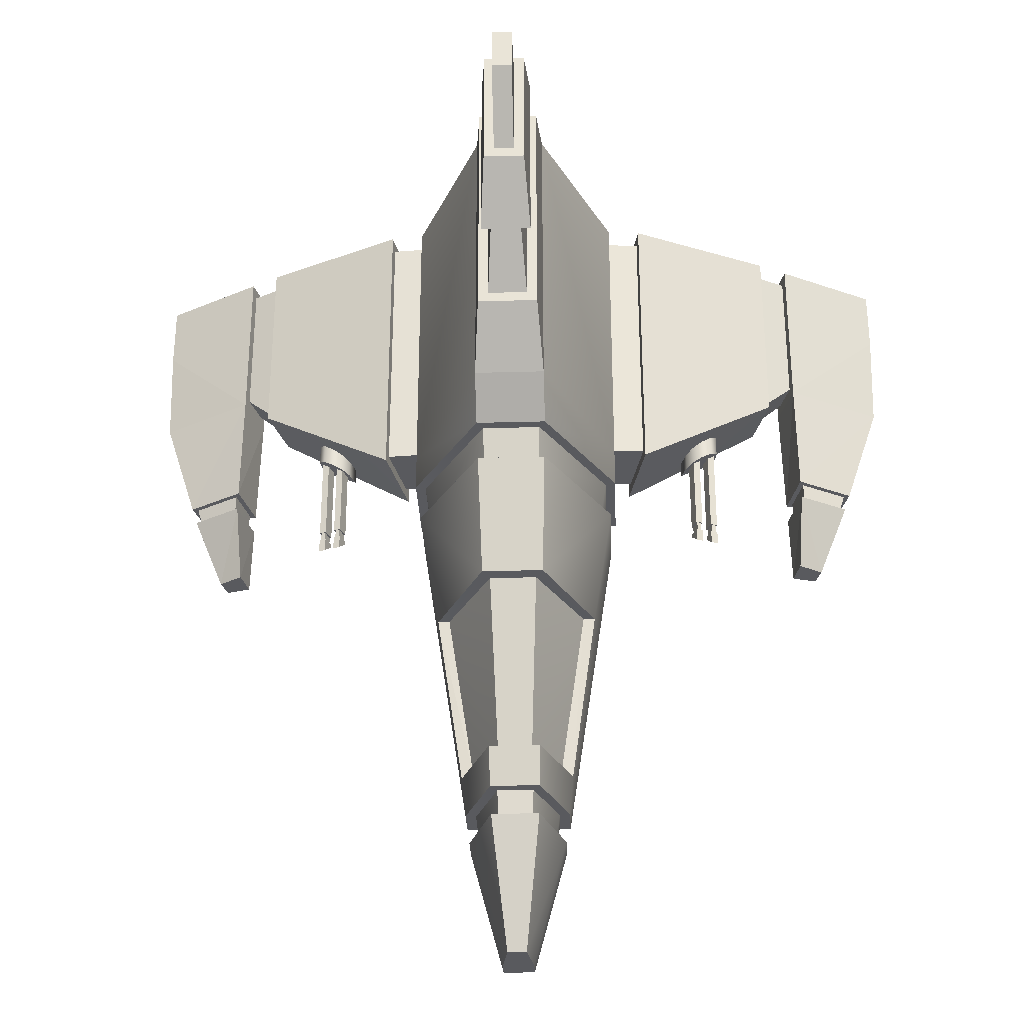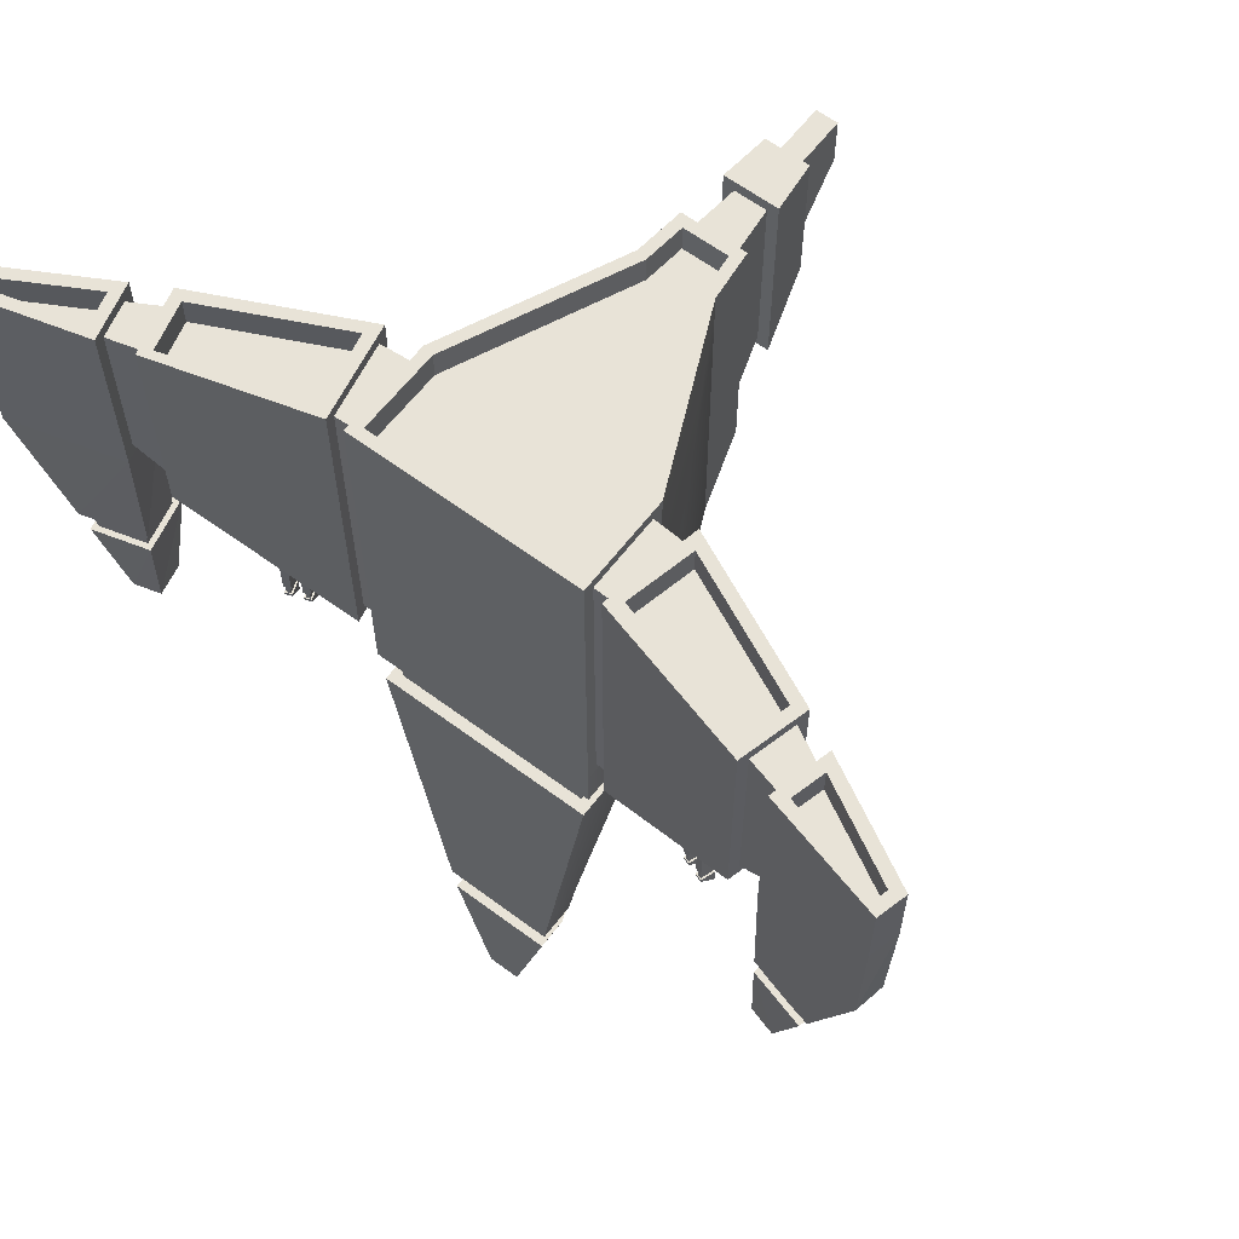
<metadata>
{"format":"obj","ext":"obj","renderer":"f3d","projection":"perspective","resolution":1024,"background":"white","views":[{"elev":-31.2,"azim":2.3,"up":"+Y"},{"elev":61.5,"azim":-142.8,"up":"+Y"}]}
</metadata>
<code>
v  -18.57 3.84 4.305
v  -18.7 3.84 4.471
v  -18.7 2.886 4.471
v  -18.57 2.849 4.305
v  -18.9 3.84 4.529
v  -18.9 2.984 4.529
v  -19.1 3.84 4.457
v  -19.1 3.105 4.457
v  -19.22 3.84 4.283
v  -19.22 3.203 4.283
v  -19.21 3.84 4.072
v  -19.21 3.24 4.072
v  -19.1 3.84 3.767
v  -19.1 3.24 3.767
v  -18.46 3.84 4
v  -18.46 2.849 4
v  -19.07 3.271 3.987
v  -18.94 3.271 4.034
v  -18.94 1.468 4.034
v  -19.07 1.468 3.987
v  -19.03 3.271 4.278
v  -19.16 3.271 4.231
v  -19.16 1.468 4.231
v  -19.03 1.468 4.278
v  -19.07 1.233 3.987
v  -18.94 1.233 4.034
v  -19.03 1.031 4.278
v  -19.16 1.031 4.231
v  -18.76 3.271 4.099
v  -18.63 3.271 4.146
v  -18.63 1.468 4.146
v  -18.76 1.468 4.099
v  -18.72 3.271 4.391
v  -18.85 3.271 4.344
v  -18.85 1.468 4.344
v  -18.72 1.468 4.391
v  -18.76 1.233 4.099
v  -18.63 1.233 4.146
v  -18.72 1.031 4.391
v  -18.85 1.031 4.344
v  -19.07 1.296 3.987
v  -18.94 1.296 4.034
v  -19.03 1.296 4.278
v  -19.16 1.296 4.231
v  -18.76 1.296 4.099
v  -18.63 1.296 4.146
v  -18.72 1.296 4.391
v  -18.85 1.296 4.344
v  -19.04 1.296 4.011
v  -18.97 1.296 4.037
v  -19.12 1.296 4.227
v  -19.05 1.296 4.254
v  -18.73 1.296 4.124
v  -18.66 1.296 4.15
v  -18.81 1.296 4.34
v  -18.74 1.296 4.366
v  -18.97 1.468 4.037
v  -19.04 1.468 4.011
v  -19.05 1.468 4.254
v  -19.12 1.468 4.227
v  -18.66 1.468 4.15
v  -18.73 1.468 4.124
v  -18.74 1.468 4.366
v  -18.81 1.468 4.34
v  -11.38 3.84 4.305
v  -11.38 2.849 4.305
v  -11.25 2.886 4.471
v  -11.25 3.84 4.471
v  -11.05 2.984 4.529
v  -11.05 3.84 4.529
v  -10.85 3.105 4.457
v  -10.85 3.84 4.457
v  -10.73 3.203 4.283
v  -10.73 3.84 4.283
v  -10.74 3.24 4.072
v  -10.74 3.84 4.072
v  -10.85 3.24 3.767
v  -10.85 3.84 3.767
v  -11.49 2.849 4
v  -11.49 3.84 4
v  -10.88 3.271 3.987
v  -10.88 1.468 3.987
v  -11.01 1.468 4.034
v  -11.01 3.271 4.034
v  -10.92 3.271 4.278
v  -10.92 1.468 4.278
v  -10.79 1.468 4.231
v  -10.79 3.271 4.231
v  -10.88 1.233 3.987
v  -10.79 1.031 4.231
v  -10.92 1.031 4.278
v  -11.01 1.233 4.034
v  -11.19 3.271 4.099
v  -11.19 1.468 4.099
v  -11.32 1.468 4.146
v  -11.32 3.271 4.146
v  -11.23 3.271 4.391
v  -11.23 1.468 4.391
v  -11.1 1.468 4.344
v  -11.1 3.271 4.344
v  -11.19 1.233 4.099
v  -11.1 1.031 4.344
v  -11.23 1.031 4.391
v  -11.32 1.233 4.146
v  -11.01 1.296 4.034
v  -10.88 1.296 3.987
v  -10.79 1.296 4.231
v  -10.92 1.296 4.278
v  -11.32 1.296 4.146
v  -11.19 1.296 4.099
v  -11.1 1.296 4.344
v  -11.23 1.296 4.391
v  -10.98 1.296 4.037
v  -10.91 1.296 4.011
v  -10.83 1.296 4.227
v  -10.9 1.296 4.254
v  -11.29 1.296 4.15
v  -11.21 1.296 4.124
v  -11.14 1.296 4.34
v  -11.21 1.296 4.366
v  -10.91 1.468 4.011
v  -10.98 1.468 4.037
v  -10.9 1.468 4.254
v  -10.83 1.468 4.227
v  -11.21 1.468 4.124
v  -11.29 1.468 4.15
v  -11.21 1.468 4.366
v  -11.14 1.468 4.34
g GunPoints
f 1 2 3
f 3 4 1
f 2 5 6
f 6 3 2
f 5 7 8
f 8 6 5
f 7 9 10
f 10 8 7
f 9 11 12
f 12 10 9
f 11 13 14
f 14 12 11
f 13 15 16
f 16 14 13
f 15 1 4
f 4 16 15
f 4 12 14
f 14 16 4
f 3 10 12
f 12 4 3
f 6 8 10
f 10 3 6
f 17 18 19
f 19 20 17
f 21 22 23
f 23 24 21
f 25 26 27
f 27 28 25
f 18 21 24
f 24 19 18
f 20 23 22
f 22 17 20
f 29 30 31
f 31 32 29
f 33 34 35
f 35 36 33
f 37 38 39
f 39 40 37
f 30 33 36
f 36 31 30
f 32 35 34
f 34 29 32
f 26 25 41
f 41 42 26
f 28 27 43
f 43 44 28
f 27 26 42
f 42 43 27
f 25 28 44
f 44 41 25
f 38 37 45
f 45 46 38
f 40 39 47
f 47 48 40
f 39 38 46
f 46 47 39
f 37 40 48
f 48 45 37
f 42 41 49
f 49 50 42
f 41 44 51
f 51 49 41
f 44 43 52
f 52 51 44
f 43 42 50
f 50 52 43
f 46 45 53
f 53 54 46
f 45 48 55
f 55 53 45
f 48 47 56
f 56 55 48
f 47 46 54
f 54 56 47
f 20 19 57
f 57 58 20
f 19 24 59
f 59 57 19
f 24 23 60
f 60 59 24
f 23 20 58
f 58 60 23
f 32 31 61
f 61 62 32
f 31 36 63
f 63 61 31
f 36 35 64
f 64 63 36
f 35 32 62
f 62 64 35
f 50 49 58
f 58 57 50
f 49 51 60
f 60 58 49
f 51 52 59
f 59 60 51
f 52 50 57
f 57 59 52
f 54 53 62
f 62 61 54
f 53 55 64
f 64 62 53
f 55 56 63
f 63 64 55
f 56 54 61
f 61 63 56
f 65 66 67
f 67 68 65
f 68 67 69
f 69 70 68
f 70 69 71
f 71 72 70
f 72 71 73
f 73 74 72
f 74 73 75
f 75 76 74
f 76 75 77
f 77 78 76
f 78 77 79
f 79 80 78
f 80 79 66
f 66 65 80
f 66 79 77
f 77 75 66
f 67 66 75
f 75 73 67
f 69 67 73
f 73 71 69
f 81 82 83
f 83 84 81
f 85 86 87
f 87 88 85
f 89 90 91
f 91 92 89
f 84 83 86
f 86 85 84
f 82 81 88
f 88 87 82
f 93 94 95
f 95 96 93
f 97 98 99
f 99 100 97
f 101 102 103
f 103 104 101
f 96 95 98
f 98 97 96
f 94 93 100
f 100 99 94
f 92 105 106
f 106 89 92
f 90 107 108
f 108 91 90
f 91 108 105
f 105 92 91
f 89 106 107
f 107 90 89
f 104 109 110
f 110 101 104
f 102 111 112
f 112 103 102
f 103 112 109
f 109 104 103
f 101 110 111
f 111 102 101
f 105 113 114
f 114 106 105
f 106 114 115
f 115 107 106
f 107 115 116
f 116 108 107
f 108 116 113
f 113 105 108
f 109 117 118
f 118 110 109
f 110 118 119
f 119 111 110
f 111 119 120
f 120 112 111
f 112 120 117
f 117 109 112
f 82 121 122
f 122 83 82
f 83 122 123
f 123 86 83
f 86 123 124
f 124 87 86
f 87 124 121
f 121 82 87
f 94 125 126
f 126 95 94
f 95 126 127
f 127 98 95
f 98 127 128
f 128 99 98
f 99 128 125
f 125 94 99
f 113 122 121
f 121 114 113
f 114 121 124
f 124 115 114
f 115 124 123
f 123 116 115
f 116 123 122
f 122 113 116
f 117 126 125
f 125 118 117
f 118 125 128
f 128 119 118
f 119 128 127
f 127 120 119
f 120 127 126
f 126 117 120
v  -14.68 -8.189 3.878
v  -14.68 -8.189 4.239
v  -15.27 -8.189 4.239
v  -15.27 -8.189 3.878
v  -16.83 7.689 4.078
v  -16.83 7.689 5.563
v  -13.12 7.689 5.563
v  -13.12 7.689 4.078
v  -14.79 -8.189 4.962
v  -15.16 -8.189 4.962
v  -14.3 8.189 8.677
v  -14.3 2.425 8.677
v  -12.92 2.425 5.606
v  -12.92 8.189 5.606
v  -15.46 7.689 8.624
v  -14.49 7.689 8.624
v  -17.03 8.189 3.878
v  -12.92 8.189 3.878
v  -12.92 2.425 3.878
v  -17.03 2.425 3.878
v  -14.78 7.989 12.34
v  -15.17 7.989 12.34
v  -15.17 7.132 12.34
v  -14.78 7.132 12.34
v  -17.03 1.701 3.878
v  -17.03 1.701 5.606
v  -17.03 2.425 5.606
v  -14.3 1.701 7.985
v  -12.92 1.701 5.606
v  -15.65 8.189 8.677
v  -17.03 8.189 5.606
v  -15.65 2.425 8.677
v  -22.75 8.189 2.385
v  -22.75 6.938 2.385
v  -22.88 6.938 2.889
v  -22.88 8.189 2.889
v  -7.203 8.189 2.385
v  -7.068 8.189 2.889
v  -7.068 6.938 2.889
v  -7.203 6.938 2.385
v  -17.33 8.189 3.871
v  -17.33 2.425 3.871
v  -20.1 4.392 3.095
v  -20.1 8.189 3.095
v  -20.7 8.189 2.933
v  -20.7 4.971 2.933
v  -20.41 4.392 4.256
v  -17.67 2.425 5.552
v  -17.67 8.189 5.552
v  -20.41 8.189 4.256
v  -20.97 8.189 3.945
v  -20.97 4.971 3.945
v  -21.37 0.8761 3.181
v  -21.26 0.8761 2.799
v  -20.8 0.8761 2.933
v  -20.91 0.8761 3.473
v  -20.95 7.689 3.075
v  -22.61 7.689 2.63
v  -22.65 7.689 2.79
v  -21.1 7.689 3.647
v  -20.17 7.689 4.147
v  -17.84 7.689 5.255
v  -17.56 7.689 4.072
v  -19.94 7.689 3.294
v  -9.852 4.392 3.095
v  -12.62 2.425 3.871
v  -12.62 8.189 3.871
v  -9.852 8.189 3.095
v  -9.249 8.189 2.933
v  -9.249 4.971 2.933
v  -12.27 8.189 5.552
v  -12.27 2.425 5.552
v  -9.54 4.392 4.256
v  -9.54 8.189 4.256
v  -8.978 8.189 3.945
v  -8.978 4.971 3.945
v  -9.152 0.8761 2.933
v  -8.684 0.8761 2.799
v  -8.577 0.8761 3.181
v  -9.038 0.8761 3.473
v  -7.301 7.689 2.79
v  -7.344 7.689 2.63
v  -9.004 7.689 3.075
v  -8.851 7.689 3.647
v  -12.39 7.689 4.072
v  -12.11 7.689 5.255
v  -9.777 7.689 4.147
v  -10.01 7.689 3.294
v  -20.15 4.592 3.288
v  -20.15 7.989 3.288
v  -20.36 4.592 4.063
v  -20.36 7.989 4.063
v  -9.8 7.989 3.288
v  -9.8 4.592 3.288
v  -9.592 7.989 4.063
v  -9.592 4.592 4.063
v  -20.75 7.989 3.127
v  -20.75 5.171 3.127
v  -20.92 7.989 3.752
v  -20.92 5.171 3.752
v  -9.197 5.171 3.127
v  -9.197 7.989 3.127
v  -9.03 5.171 3.752
v  -9.03 7.989 3.752
v  -12.92 7.989 4.078
v  -12.92 2.625 4.078
v  -12.92 7.989 5.406
v  -12.92 2.625 5.406
v  -17.03 7.989 4.078
v  -17.03 7.989 5.406
v  -17.03 2.625 4.078
v  -17.03 2.625 5.406
v  -17.37 7.989 4.064
v  -17.37 2.625 4.064
v  -17.64 7.989 5.359
v  -17.64 2.625 5.359
v  -12.58 2.625 4.064
v  -12.58 7.989 4.064
v  -12.31 2.625 5.359
v  -12.31 7.989 5.359
v  -15.37 8.189 11.34
v  -14.58 8.189 11.34
v  -14.49 8.189 10.45
v  -15.46 8.189 10.45
v  -15.38 7.689 9.364
v  -14.57 7.689 9.364
v  -15.37 5.692 11.34
v  -15.46 4.603 10.45
v  -15.56 3.514 9.563
v  -15.56 8.189 9.563
v  -14.58 5.692 11.34
v  -14.49 4.603 10.45
v  -14.39 3.514 9.563
v  -14.39 8.189 9.563
v  -15.36 7.989 9.563
v  -14.59 7.989 9.563
v  -15.36 3.714 9.563
v  -14.59 3.714 9.563
v  -14.69 7.989 10.45
v  -15.26 7.989 10.45
v  -14.69 4.803 10.45
v  -15.26 4.803 10.45
v  -15.17 7.989 11.34
v  -14.78 7.989 11.34
v  -15.17 5.893 11.34
v  -14.78 5.893 11.34
v  -12.92 1.701 3.878
v  -15.65 1.701 7.985
v  -16.83 8.189 4.078
v  -13.12 8.189 4.078
v  -16.83 8.189 5.563
v  -15.46 8.189 8.624
v  -15.38 8.189 9.364
v  -14.57 8.189 9.364
v  -14.49 8.189 8.624
v  -13.12 8.189 5.563
v  -22.61 8.189 2.63
v  -20.95 8.189 3.075
v  -22.65 8.189 2.79
v  -21.1 8.189 3.647
v  -17.84 8.189 5.255
v  -20.17 8.189 4.147
v  -17.56 8.189 4.072
v  -19.94 8.189 3.294
v  -7.301 8.189 2.79
v  -8.851 8.189 3.647
v  -7.344 8.189 2.63
v  -9.004 8.189 3.075
v  -12.39 8.189 4.072
v  -10.01 8.189 3.294
v  -12.11 8.189 5.255
v  -9.777 8.189 4.147
v  -16.59 -1.229 3.878
v  -13.36 -1.229 3.878
v  -13.85 -4.486 3.878
v  -16.1 -4.486 3.878
v  -15.92 -5.758 3.878
v  -14.03 -5.758 3.878
v  -14.52 -1.195 6.852
v  -15.43 -1.195 6.852
v  -15.3 -4.411 5.918
v  -14.64 -4.411 5.918
v  -14.51 -5.758 5.833
v  -15.43 -5.758 5.833
v  -13.4 -1.201 5.103
v  -13.88 -4.486 4.702
v  -14.03 -5.758 4.458
v  -16.33 -1.195 5.105
v  -15.84 -4.431 4.724
v  -15.92 -5.758 4.458
v  -16.07 -4.486 4.702
v  -16.55 -1.201 5.103
v  -13.62 -1.195 5.105
v  -14.11 -4.431 4.724
v  -15.99 -5.225 3.878
v  -13.96 -5.225 3.878
v  -14.16 -5.225 4.078
v  -15.79 -5.225 4.078
v  -13.96 -5.225 4.563
v  -14.16 -5.225 4.519
v  -14.5 -5.225 5.938
v  -14.63 -5.225 5.738
v  -15.45 -5.225 5.938
v  -15.32 -5.225 5.738
v  -15.99 -5.225 4.563
v  -15.79 -5.225 4.519
v  -15.72 -5.758 4.078
v  -14.23 -5.758 4.078
v  -15.72 -5.758 4.415
v  -15.31 -5.758 5.633
v  -14.64 -5.758 5.633
v  -14.23 -5.758 4.415
v  -13.12 1.701 4.078
v  -16.83 1.701 4.078
v  -13.12 1.701 5.552
v  -14.41 1.701 7.785
v  -15.54 1.701 7.785
v  -16.83 1.701 5.552
v  -13.02 1.008 3.878
v  -16.93 1.008 3.878
v  -16.73 1.008 4.078
v  -13.22 1.008 4.078
v  -16.93 1.008 5.522
v  -16.73 1.008 5.468
v  -15.63 1.008 7.78
v  -15.52 1.008 7.58
v  -14.32 1.008 7.78
v  -14.43 1.008 7.58
v  -13.02 1.008 5.522
v  -13.22 1.008 5.468
v  -22.71 4.969 2.385
v  -22.81 4.969 2.889
v  -7.137 4.969 2.889
v  -7.237 4.969 2.385
v  -21 2.297 3.945
v  -21.96 2.296 3.388
v  -22.08 2.678 3.316
v  -20.99 2.679 3.945
v  -20.76 2.297 2.933
v  -21.77 2.296 2.655
v  -20.75 2.679 2.933
v  -21.9 2.678 2.616
v  -9.186 2.297 2.933
v  -8.182 2.296 2.655
v  -8.047 2.678 2.616
v  -9.195 2.679 2.933
v  -8.952 2.297 3.945
v  -7.992 2.296 3.388
v  -8.956 2.679 3.945
v  -7.869 2.678 3.316
v  -21.06 2.297 3.791
v  -21.84 2.296 3.339
v  -20.88 2.297 3.004
v  -21.7 2.296 2.779
v  -21.96 2.678 3.268
v  -21.06 2.679 3.791
v  -21.83 2.678 2.74
v  -20.87 2.679 3.004
v  -9.067 2.297 3.004
v  -8.253 2.296 2.779
v  -8.885 2.297 3.791
v  -8.107 2.296 3.339
v  -8.119 2.678 2.74
v  -9.075 2.679 3.004
v  -7.985 2.678 3.268
v  -8.889 2.679 3.791
v  -15.57 -1.195 7.129
v  -14.38 -1.195 7.129
v  -14.48 -4.486 6.157
v  -15.47 -4.486 6.157
g Hull
f 129 130 131
f 131 132 129
f 133 134 135
f 135 136 133
f 137 138 131
f 131 130 137
f 139 140 141
f 141 142 139
f 143 144 135
f 135 134 143
f 145 146 147
f 147 148 145
f 149 150 151
f 151 152 149
f 153 154 155
f 155 148 153
f 156 157 141
f 141 140 156
f 158 159 155
f 155 160 158
f 161 162 163
f 163 164 161
f 165 166 167
f 167 168 165
f 169 170 171
f 171 172 169
f 162 161 173
f 173 174 162
f 175 176 177
f 177 178 175
f 179 164 163
f 163 180 179
f 170 176 175
f 175 171 170
f 181 182 183
f 183 184 181
f 185 186 187
f 187 188 185
f 189 190 191
f 191 192 189
f 193 194 195
f 195 196 193
f 197 165 168
f 168 198 197
f 199 200 201
f 201 202 199
f 167 166 203
f 203 204 167
f 201 200 194
f 194 193 201
f 205 206 207
f 207 208 205
f 209 210 211
f 211 212 209
f 213 214 215
f 215 216 213
f 172 171 217
f 217 218 172
f 171 175 219
f 219 217 171
f 175 178 220
f 220 219 175
f 178 172 218
f 218 220 178
f 193 196 221
f 221 222 193
f 196 202 223
f 223 221 196
f 202 201 224
f 224 223 202
f 201 193 222
f 222 224 201
f 174 173 225
f 225 226 174
f 173 179 227
f 227 225 173
f 179 180 228
f 228 227 179
f 180 174 226
f 226 228 180
f 197 198 229
f 229 230 197
f 198 204 231
f 231 229 198
f 204 203 232
f 232 231 204
f 203 197 230
f 230 232 203
f 224 222 229
f 229 231 224
f 222 221 230
f 230 229 222
f 221 223 232
f 232 230 221
f 223 224 231
f 231 232 223
f 217 219 228
f 228 226 217
f 219 220 227
f 227 228 219
f 220 218 225
f 225 227 220
f 218 217 226
f 226 225 218
f 147 146 233
f 233 234 147
f 146 142 235
f 235 233 146
f 142 141 236
f 236 235 142
f 141 147 234
f 234 236 141
f 159 145 237
f 237 238 159
f 145 148 239
f 239 237 145
f 148 155 240
f 240 239 148
f 155 159 238
f 238 240 155
f 170 169 241
f 241 242 170
f 169 177 243
f 243 241 169
f 177 176 244
f 244 243 177
f 176 170 242
f 242 244 176
f 195 194 245
f 245 246 195
f 194 200 247
f 247 245 194
f 200 199 248
f 248 247 200
f 199 195 246
f 246 248 199
f 238 237 241
f 241 243 238
f 237 239 242
f 242 241 237
f 239 240 244
f 244 242 239
f 240 238 243
f 243 244 240
f 233 235 248
f 248 246 233
f 235 236 247
f 247 248 235
f 236 234 245
f 245 247 236
f 234 233 246
f 246 245 234
f 249 250 251
f 251 252 249
f 144 143 253
f 253 254 144
f 255 249 252
f 252 256 255
f 158 160 257
f 257 258 158
f 259 255 256
f 256 260 259
f 160 140 261
f 261 257 160
f 251 250 259
f 259 260 251
f 261 140 139
f 139 262 261
f 262 258 263
f 263 264 262
f 258 257 265
f 265 263 258
f 257 261 266
f 266 265 257
f 261 262 264
f 264 266 261
f 252 251 267
f 267 268 252
f 251 260 269
f 269 267 251
f 260 256 270
f 270 269 260
f 256 252 268
f 268 270 256
f 268 267 264
f 264 263 268
f 267 269 266
f 266 264 267
f 269 270 265
f 265 266 269
f 270 268 263
f 263 265 270
f 250 249 271
f 271 272 250
f 249 255 273
f 273 271 249
f 255 259 274
f 274 273 255
f 259 250 272
f 272 274 259
f 272 271 150
f 150 149 272
f 271 273 151
f 151 150 271
f 273 274 152
f 152 151 273
f 274 272 149
f 149 152 274
f 148 147 275
f 275 153 148
f 140 160 276
f 276 156 140
f 147 141 157
f 157 275 147
f 276 160 155
f 155 154 276
f 146 145 277
f 277 278 146
f 145 159 279
f 279 277 145
f 159 158 280
f 280 279 159
f 158 258 281
f 281 280 158
f 258 262 282
f 282 281 258
f 262 139 283
f 283 282 262
f 139 142 284
f 284 283 139
f 142 146 278
f 278 284 142
f 173 161 285
f 285 286 173
f 161 164 287
f 287 285 161
f 164 179 288
f 288 287 164
f 179 173 286
f 286 288 179
f 178 177 289
f 289 290 178
f 177 169 291
f 291 289 177
f 169 172 292
f 292 291 169
f 172 178 290
f 290 292 172
f 203 166 293
f 293 294 203
f 166 165 295
f 295 293 166
f 165 197 296
f 296 295 165
f 197 203 294
f 294 296 197
f 196 195 297
f 297 298 196
f 195 199 299
f 299 297 195
f 199 202 300
f 300 299 199
f 202 196 298
f 298 300 202
f 286 285 186
f 186 185 286
f 285 287 187
f 187 186 285
f 287 288 188
f 188 187 287
f 288 286 185
f 185 188 288
f 290 289 190
f 190 189 290
f 289 291 191
f 191 190 289
f 291 292 192
f 192 191 291
f 292 290 189
f 189 192 292
f 294 293 209
f 209 212 294
f 293 295 210
f 210 209 293
f 295 296 211
f 211 210 295
f 296 294 212
f 212 211 296
f 298 297 213
f 213 216 298
f 297 299 214
f 214 213 297
f 299 300 215
f 215 214 299
f 300 298 216
f 216 215 300
f 278 277 133
f 133 136 278
f 277 279 134
f 134 133 277
f 279 280 143
f 143 134 279
f 280 281 253
f 253 143 280
f 281 282 254
f 254 253 281
f 282 283 144
f 144 254 282
f 283 284 135
f 135 144 283
f 284 278 136
f 136 135 284
f 301 302 303
f 303 304 301
f 129 132 305
f 305 306 129
f 307 308 309
f 309 310 307
f 138 137 311
f 311 312 138
f 302 313 314
f 314 303 302
f 130 129 306
f 306 315 130
f 309 308 316
f 316 317 309
f 318 131 138
f 138 312 318
f 132 131 318
f 318 305 132
f 319 320 301
f 301 304 319
f 137 130 315
f 315 311 137
f 321 307 310
f 310 322 321
f 323 324 325
f 325 326 323
f 324 327 328
f 328 325 324
f 327 329 330
f 330 328 327
f 329 331 332
f 332 330 329
f 331 333 334
f 334 332 331
f 333 323 326
f 326 334 333
f 306 305 335
f 335 336 306
f 305 318 337
f 337 335 305
f 318 312 338
f 338 337 318
f 312 311 339
f 339 338 312
f 311 315 340
f 340 339 311
f 315 306 336
f 336 340 315
f 326 325 336
f 336 335 326
f 325 328 340
f 340 336 325
f 328 330 339
f 339 340 328
f 330 332 338
f 338 339 330
f 332 334 337
f 337 338 332
f 334 326 335
f 335 337 334
f 153 275 341
f 341 342 153
f 275 157 343
f 343 341 275
f 157 156 344
f 344 343 157
f 156 276 345
f 345 344 156
f 276 154 346
f 346 345 276
f 154 153 342
f 342 346 154
f 347 348 349
f 349 350 347
f 348 351 352
f 352 349 348
f 351 353 354
f 354 352 351
f 353 355 356
f 356 354 353
f 355 357 358
f 358 356 355
f 357 347 350
f 350 358 357
f 341 343 358
f 358 350 341
f 343 344 356
f 356 358 343
f 344 345 354
f 354 356 344
f 345 346 352
f 352 354 345
f 346 342 349
f 349 352 346
f 342 341 350
f 350 349 342
f 163 162 359
f 359 360 163
f 168 167 361
f 361 362 168
f 181 184 363
f 363 364 181
f 180 163 360
f 180 360 365
f 366 180 365
f 367 183 182
f 182 368 367
f 359 162 174
f 359 174 369
f 370 359 369
f 184 183 367
f 367 363 184
f 174 180 366
f 366 369 174
f 206 205 371
f 371 372 206
f 198 168 362
f 198 362 373
f 374 198 373
f 375 208 207
f 207 376 375
f 361 167 204
f 361 204 377
f 378 361 377
f 205 208 375
f 375 371 205
f 204 198 374
f 374 377 204
f 360 359 370
f 370 365 360
f 182 181 364
f 364 368 182
f 373 362 361
f 361 378 373
f 376 207 206
f 206 372 376
f 364 363 379
f 379 380 364
f 363 367 381
f 381 379 363
f 367 368 382
f 382 381 367
f 368 364 380
f 380 382 368
f 366 365 383
f 383 384 366
f 365 370 385
f 385 383 365
f 370 369 386
f 386 385 370
f 369 366 384
f 384 386 369
f 372 371 387
f 387 388 372
f 371 375 389
f 389 387 371
f 375 376 390
f 390 389 375
f 376 372 388
f 388 390 376
f 374 373 391
f 391 392 374
f 373 378 393
f 393 391 373
f 378 377 394
f 394 393 378
f 377 374 392
f 392 394 377
f 382 380 383
f 383 385 382
f 380 379 384
f 384 383 380
f 379 381 386
f 386 384 379
f 381 382 385
f 385 386 381
f 390 388 391
f 391 393 390
f 388 387 392
f 392 391 388
f 387 389 394
f 394 392 387
f 389 390 393
f 393 394 389
f 348 347 302
f 302 301 348
f 324 323 304
f 304 303 324
f 355 353 395
f 395 396 355
f 331 329 397
f 397 398 331
f 347 357 313
f 313 302 347
f 327 324 303
f 303 314 327
f 395 353 351
f 351 320 395
f 319 333 331
f 331 398 319
f 320 351 348
f 348 301 320
f 304 323 333
f 333 319 304
f 357 355 396
f 396 313 357
f 329 327 314
f 314 397 329
f 320 319 317
f 317 316 320
f 319 398 309
f 309 317 319
f 398 397 310
f 310 309 398
f 397 314 322
f 322 310 397
f 314 313 321
f 321 322 314
f 313 396 307
f 307 321 313
f 396 395 308
f 308 307 396
f 395 320 316
f 316 308 395

</code>
